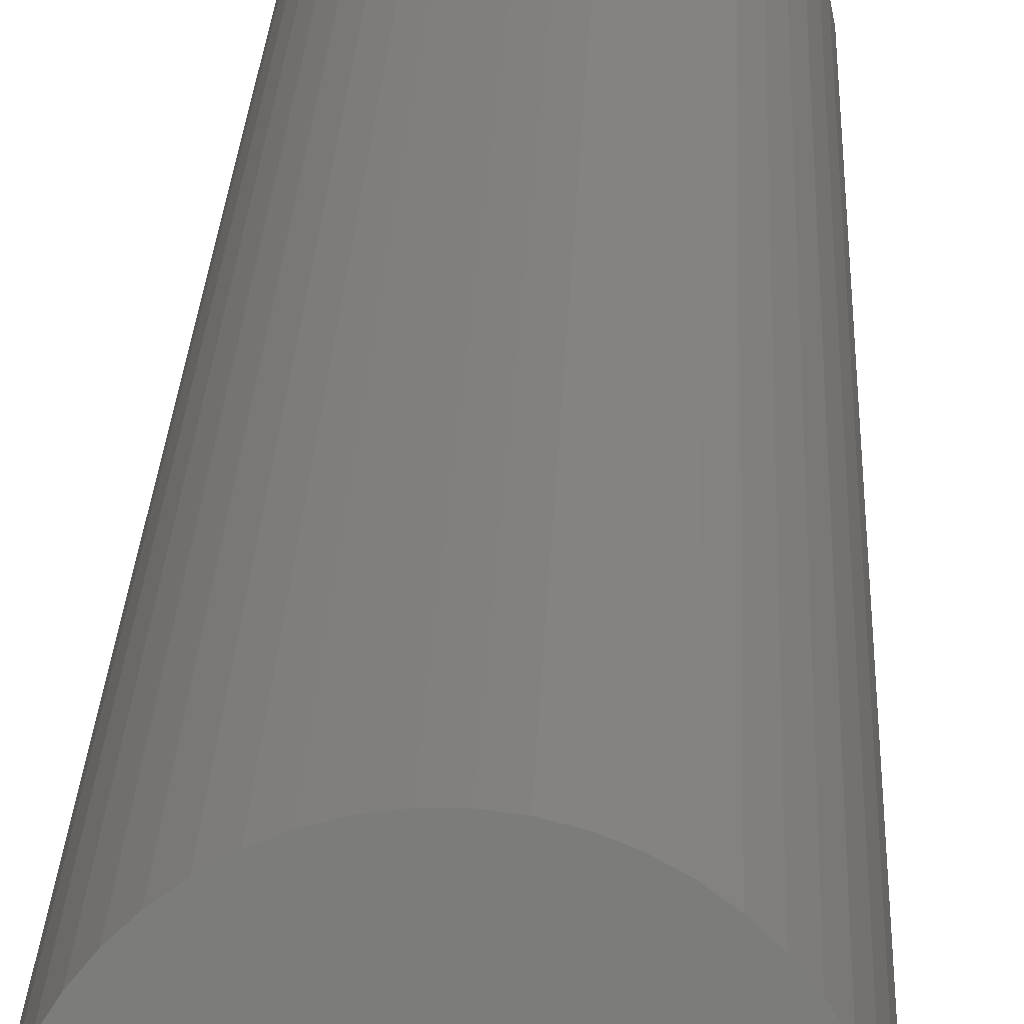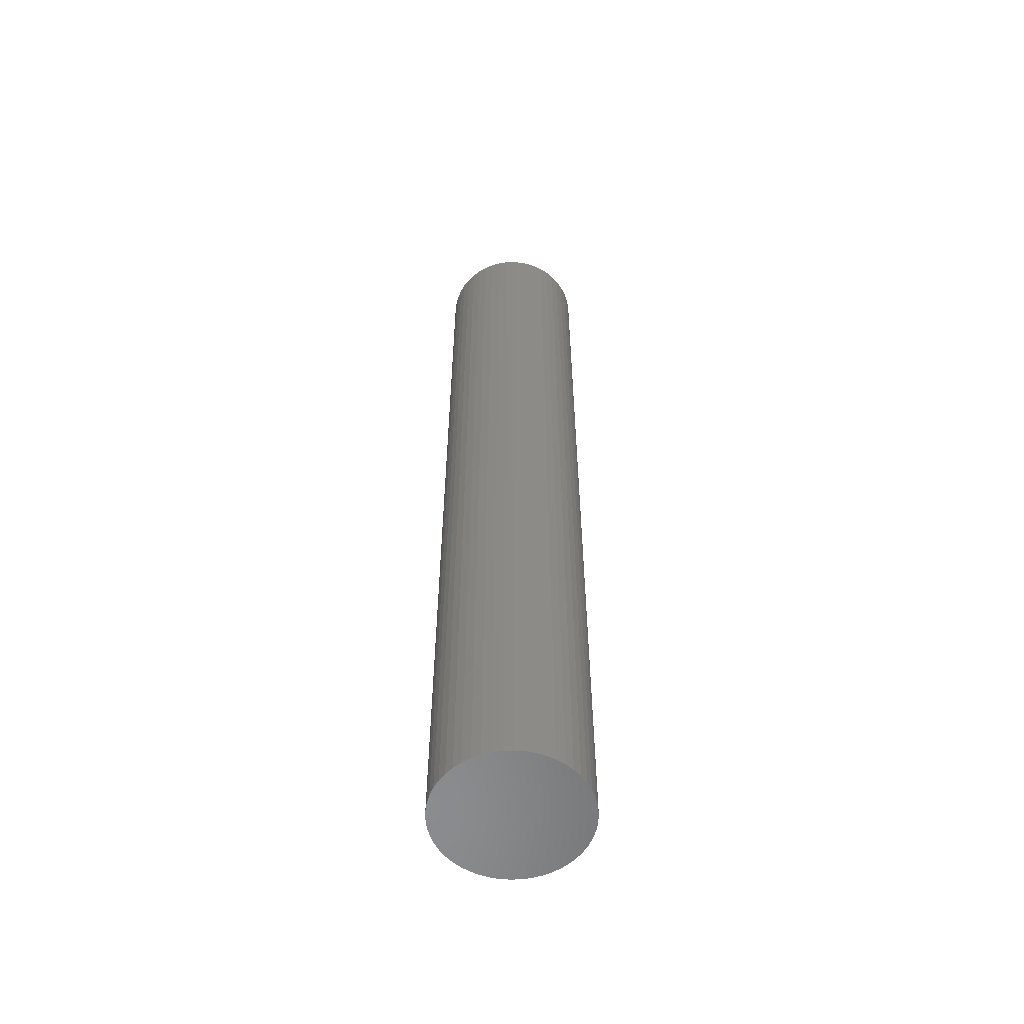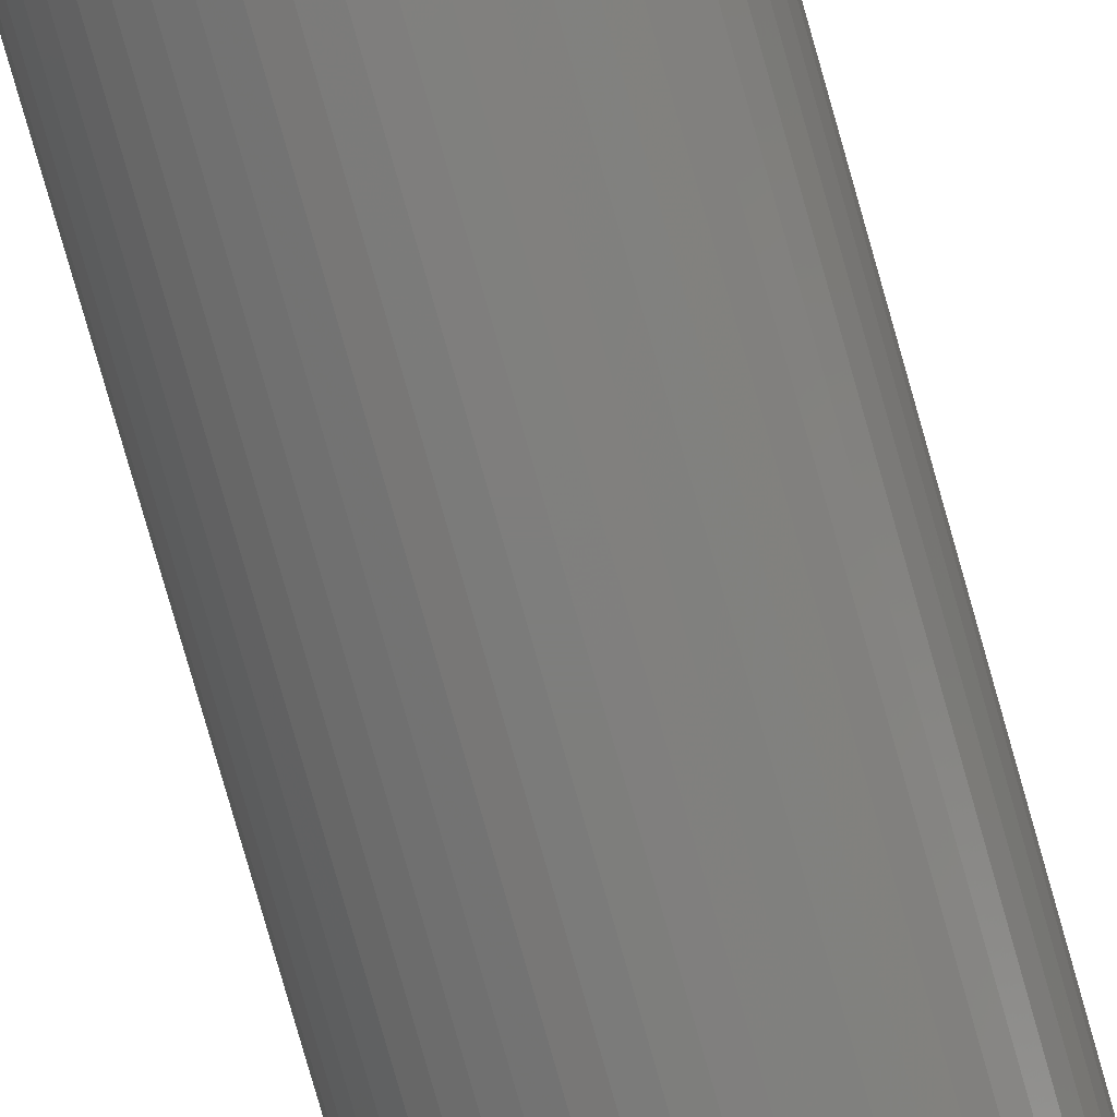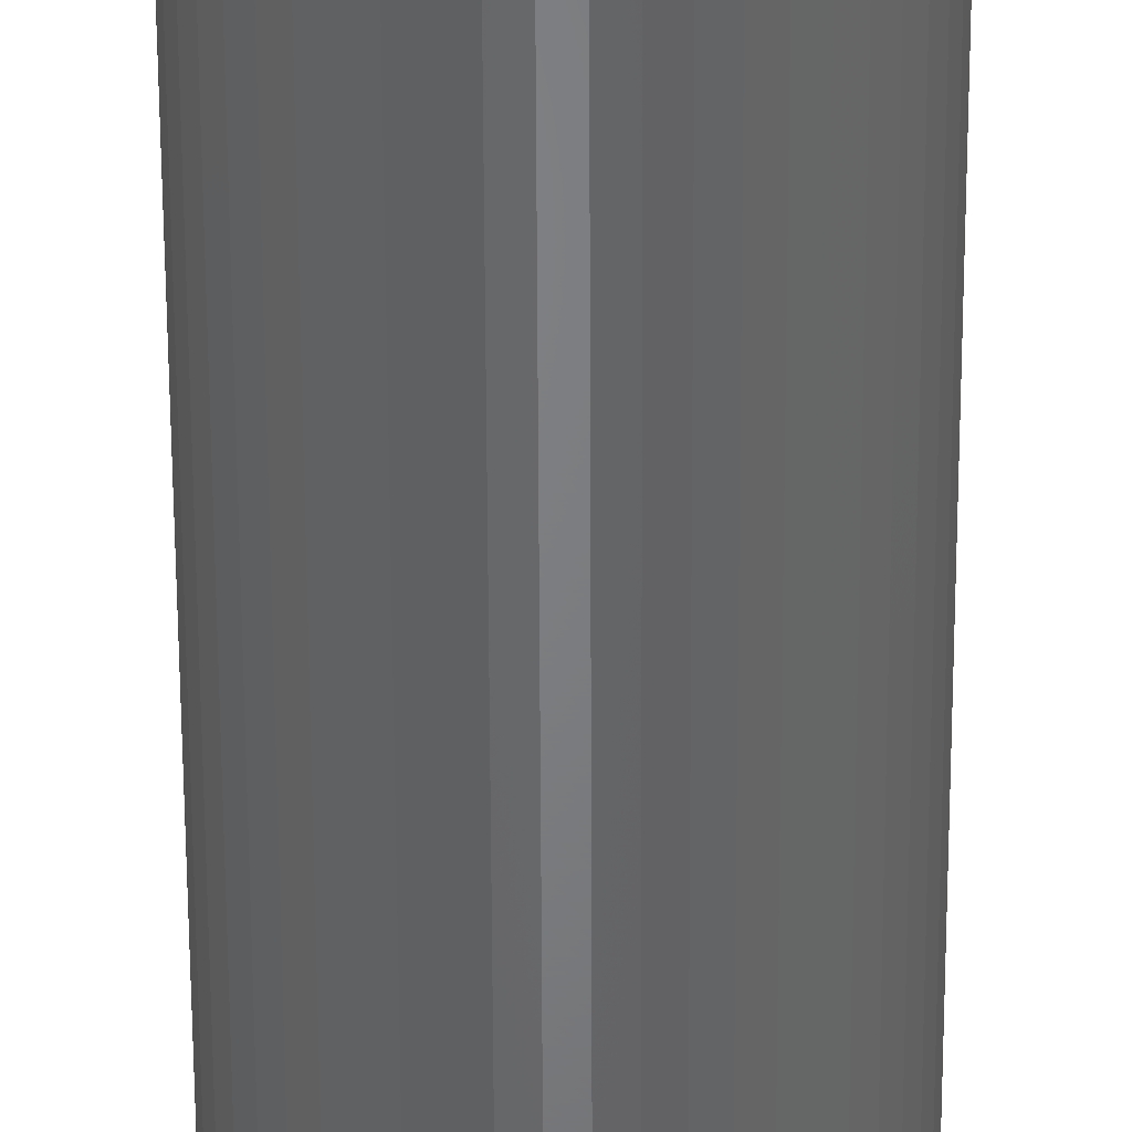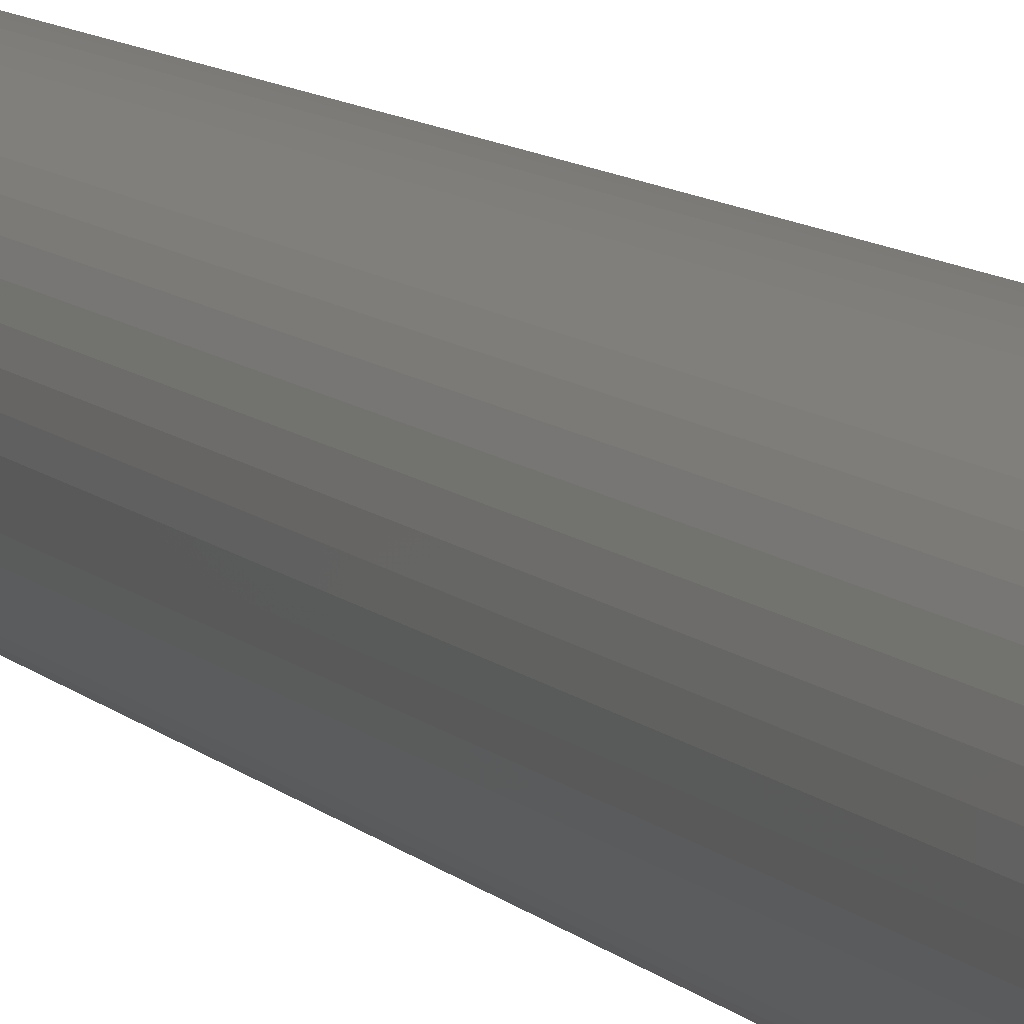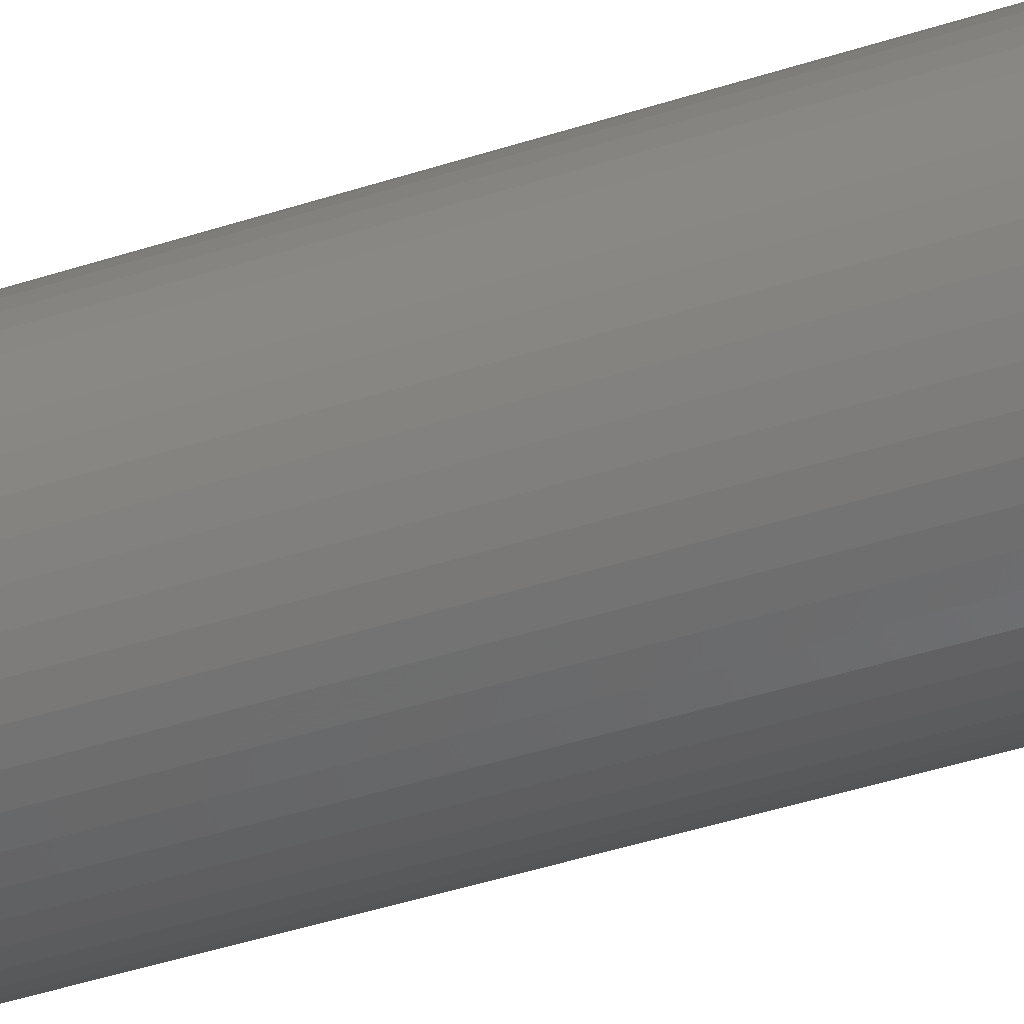
<metadata>
{"format":"stl","ext":"stl","renderer":"f3d","projection":"perspective","resolution":1024,"background":"white","views":[{"elev":14.3,"azim":1.3,"up":"+Y"},{"elev":-57.0,"azim":-120.0,"up":"+Z"},{"elev":-77.9,"azim":15.8,"up":"+Y"},{"elev":-51.3,"azim":-179.8,"up":"+Y"},{"elev":8.1,"azim":159.3,"up":"+Y"},{"elev":-35.8,"azim":-65.6,"up":"+Y"}]}
</metadata>
<code>
# stl→obj: 100 verts, 196 faces
v 5.35 0 34.5
v 5.308 0.6705 -34.5
v 5.308 0.6705 34.5
v 5.35 0 -34.5
v -5.35 0 -34.5
v -5.308 0.6705 34.5
v -5.308 0.6705 -34.5
v -5.35 0 34.5
v 0.3359 5.339 -34.5
v -0.3359 5.339 34.5
v 0.3359 5.339 34.5
v -0.3359 5.339 -34.5
v 5.308 -0.6705 34.5
v 5.182 1.33 34.5
v 5.182 -1.33 34.5
v 4.974 1.969 34.5
v 4.974 -1.969 34.5
v 4.688 2.577 34.5
v 4.688 -2.577 34.5
v 4.328 3.145 34.5
v 4.328 -3.145 34.5
v 3.9 3.662 34.5
v 3.9 -3.662 34.5
v 3.41 4.122 34.5
v 3.41 -4.122 34.5
v 2.867 4.517 34.5
v 2.867 -4.517 34.5
v 2.278 4.841 34.5
v 2.278 -4.841 34.5
v 1.653 5.088 34.5
v 1.653 -5.088 34.5
v 1.002 5.255 34.5
v 1.002 -5.255 34.5
v 0.3359 -5.339 34.5
v -0.3359 -5.339 34.5
v -1.002 5.255 34.5
v -1.002 -5.255 34.5
v -1.653 5.088 34.5
v -1.653 -5.088 34.5
v -2.278 4.841 34.5
v -2.278 -4.841 34.5
v -2.867 4.517 34.5
v -2.867 -4.517 34.5
v -3.41 4.122 34.5
v -3.41 -4.122 34.5
v -3.9 3.662 34.5
v -3.9 -3.662 34.5
v -4.328 3.145 34.5
v -4.328 -3.145 34.5
v -4.688 2.577 34.5
v -4.688 -2.577 34.5
v -4.974 1.969 34.5
v -4.974 -1.969 34.5
v -5.182 1.33 34.5
v -5.182 -1.33 34.5
v -5.308 -0.6705 34.5
v 3.9 3.662 -34.5
v 3.41 4.122 -34.5
v 5.308 -0.6705 -34.5
v 5.182 -1.33 -34.5
v 5.182 1.33 -34.5
v 4.974 -1.969 -34.5
v 4.974 1.969 -34.5
v 4.688 -2.577 -34.5
v 4.688 2.577 -34.5
v 4.328 -3.145 -34.5
v 4.328 3.145 -34.5
v 3.9 -3.662 -34.5
v 3.41 -4.122 -34.5
v 2.867 -4.517 -34.5
v 2.867 4.517 -34.5
v 2.278 -4.841 -34.5
v 2.278 4.841 -34.5
v 1.653 -5.088 -34.5
v 1.653 5.088 -34.5
v 1.002 -5.255 -34.5
v 1.002 5.255 -34.5
v 0.3359 -5.339 -34.5
v -0.3359 -5.339 -34.5
v -1.002 -5.255 -34.5
v -1.002 5.255 -34.5
v -1.653 -5.088 -34.5
v -1.653 5.088 -34.5
v -2.278 -4.841 -34.5
v -2.278 4.841 -34.5
v -2.867 -4.517 -34.5
v -2.867 4.517 -34.5
v -3.41 -4.122 -34.5
v -3.41 4.122 -34.5
v -3.9 -3.662 -34.5
v -3.9 3.662 -34.5
v -4.328 -3.145 -34.5
v -4.328 3.145 -34.5
v -4.688 -2.577 -34.5
v -4.688 2.577 -34.5
v -4.974 -1.969 -34.5
v -4.974 1.969 -34.5
v -5.182 -1.33 -34.5
v -5.182 1.33 -34.5
v -5.308 -0.6705 -34.5
f 1 2 3
f 2 1 4
f 5 6 7
f 6 5 8
f 9 10 11
f 10 9 12
f 3 13 1
f 14 13 3
f 14 15 13
f 16 15 14
f 16 17 15
f 18 17 16
f 18 19 17
f 20 19 18
f 20 21 19
f 22 21 20
f 22 23 21
f 24 23 22
f 24 25 23
f 26 25 24
f 26 27 25
f 28 27 26
f 28 29 27
f 30 29 28
f 30 31 29
f 32 31 30
f 32 33 31
f 11 33 32
f 11 34 33
f 10 34 11
f 10 35 34
f 36 35 10
f 36 37 35
f 38 37 36
f 38 39 37
f 40 39 38
f 40 41 39
f 42 41 40
f 42 43 41
f 44 43 42
f 44 45 43
f 46 45 44
f 46 47 45
f 48 47 46
f 48 49 47
f 50 49 48
f 50 51 49
f 52 51 50
f 52 53 51
f 54 53 52
f 54 55 53
f 6 55 54
f 6 56 55
f 56 6 8
f 57 24 22
f 24 57 58
f 59 2 4
f 60 2 59
f 60 61 2
f 62 61 60
f 62 63 61
f 64 63 62
f 64 65 63
f 66 65 64
f 66 67 65
f 68 67 66
f 68 57 67
f 69 57 68
f 69 58 57
f 70 58 69
f 70 71 58
f 72 71 70
f 72 73 71
f 74 73 72
f 74 75 73
f 76 75 74
f 76 77 75
f 78 77 76
f 78 9 77
f 79 9 78
f 79 12 9
f 80 12 79
f 80 81 12
f 82 81 80
f 82 83 81
f 84 83 82
f 84 85 83
f 86 85 84
f 86 87 85
f 88 87 86
f 88 89 87
f 90 89 88
f 90 91 89
f 92 91 90
f 92 93 91
f 94 93 92
f 94 95 93
f 96 95 94
f 96 97 95
f 98 97 96
f 98 99 97
f 100 99 98
f 100 7 99
f 7 100 5
f 89 46 44
f 46 89 91
f 83 40 38
f 40 83 85
f 16 65 18
f 65 16 63
f 75 32 30
f 32 75 77
f 71 28 26
f 28 71 73
f 97 50 95
f 50 97 52
f 93 46 91
f 46 93 48
f 12 36 10
f 36 12 81
f 15 59 13
f 59 15 60
f 3 61 14
f 61 3 2
f 18 67 20
f 67 18 65
f 73 30 28
f 30 73 75
f 58 26 24
f 26 58 71
f 99 52 97
f 52 99 54
f 85 42 40
f 42 85 87
f 13 4 1
f 4 13 59
f 90 45 47
f 45 90 88
f 94 53 96
f 53 94 51
f 100 8 5
f 8 100 56
f 79 34 35
f 34 79 78
f 72 27 29
f 27 72 70
f 19 62 17
f 62 19 64
f 23 66 21
f 66 23 68
f 14 63 16
f 63 14 61
f 20 57 22
f 57 20 67
f 77 11 32
f 11 77 9
f 95 48 93
f 48 95 50
f 7 54 99
f 54 7 6
f 87 44 42
f 44 87 89
f 81 38 36
f 38 81 83
f 84 39 41
f 39 84 82
f 96 55 98
f 55 96 53
f 69 23 25
f 23 69 68
f 74 29 31
f 29 74 72
f 76 31 33
f 31 76 74
f 78 33 34
f 33 78 76
f 21 64 19
f 64 21 66
f 17 60 15
f 60 17 62
f 80 35 37
f 35 80 79
f 90 49 92
f 49 90 47
f 98 56 100
f 56 98 55
f 70 25 27
f 25 70 69
f 88 43 45
f 43 88 86
f 82 37 39
f 37 82 80
f 92 51 94
f 51 92 49
f 86 41 43
f 41 86 84

</code>
